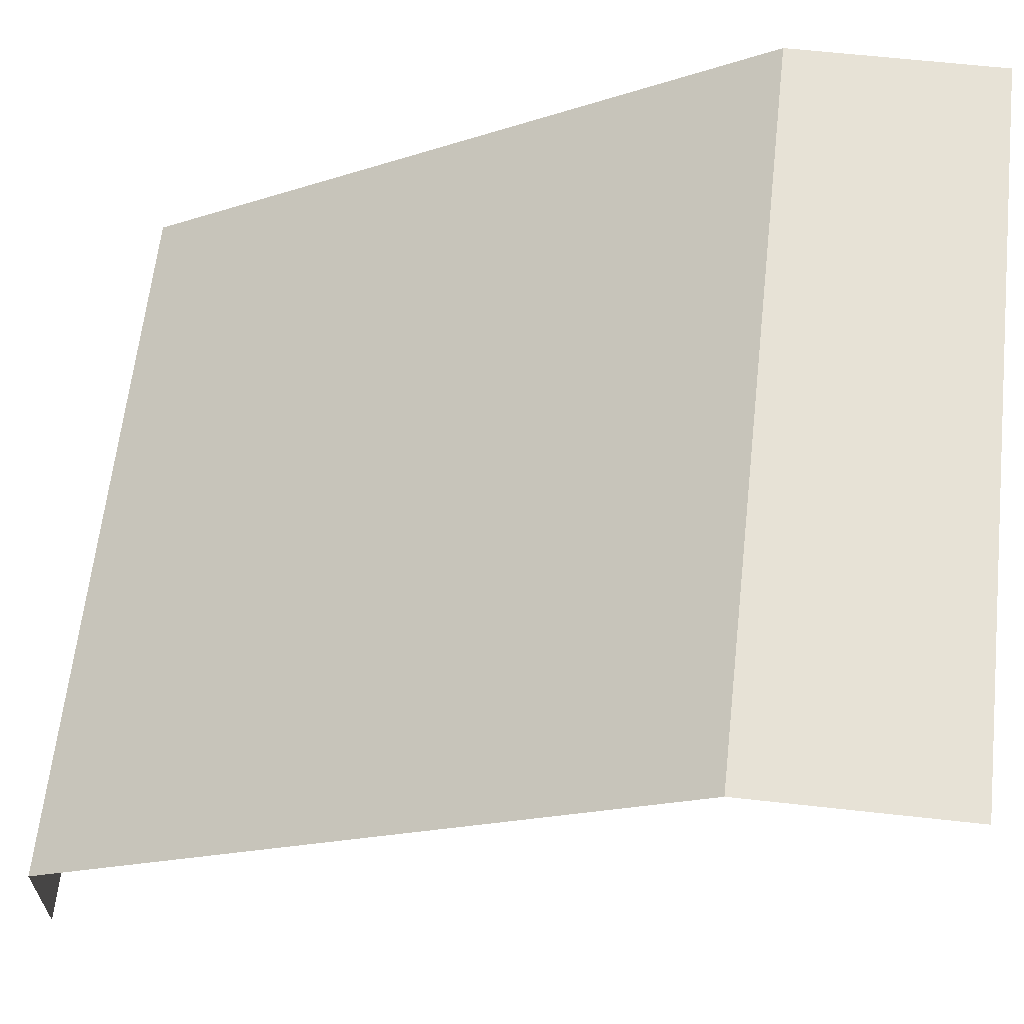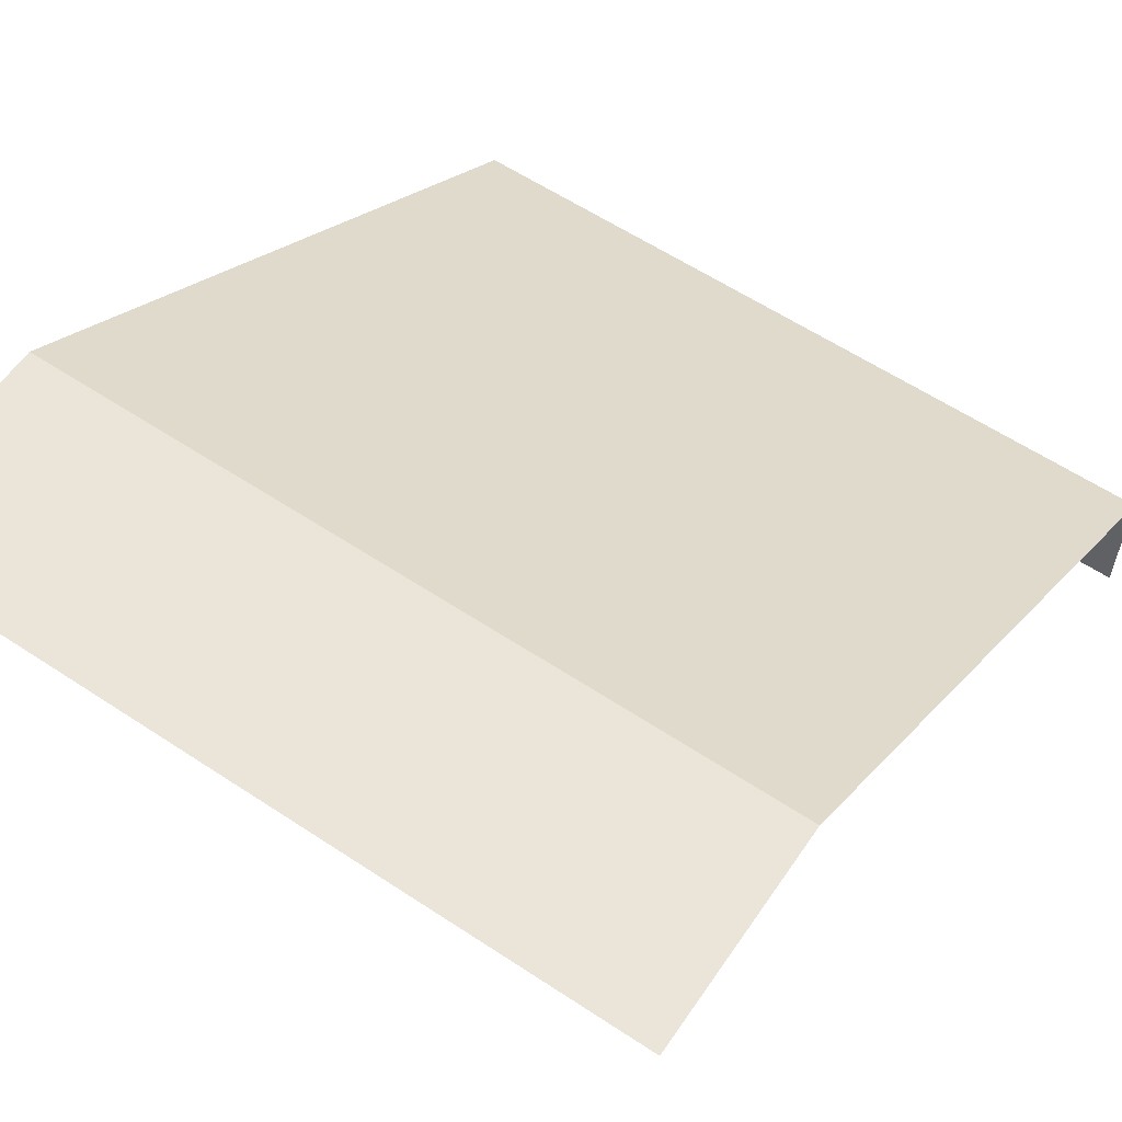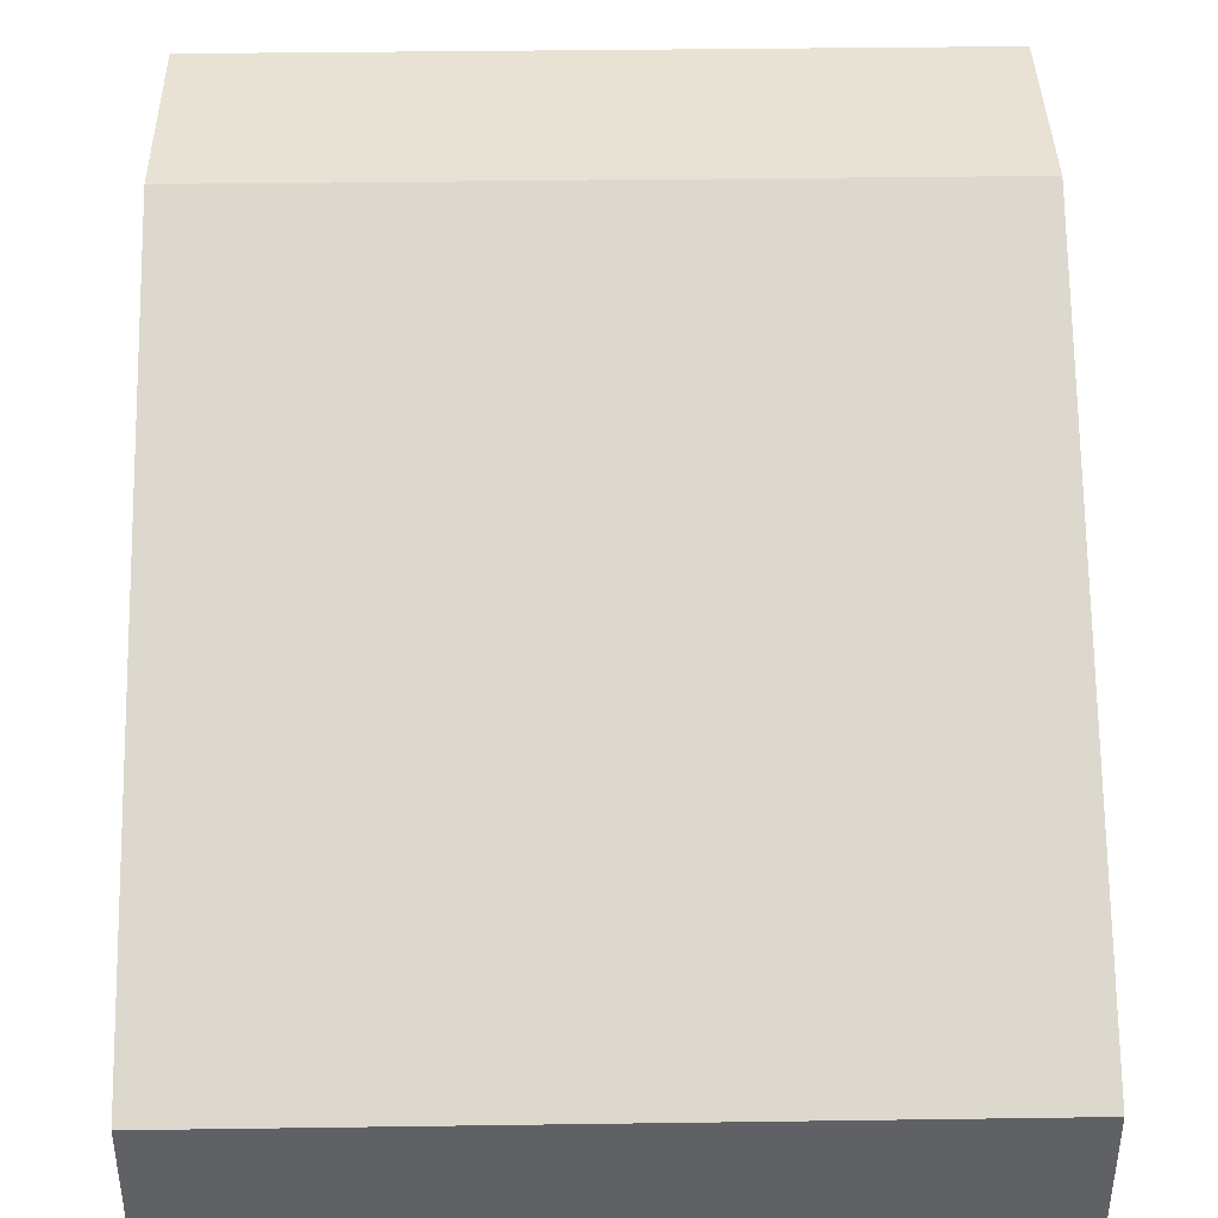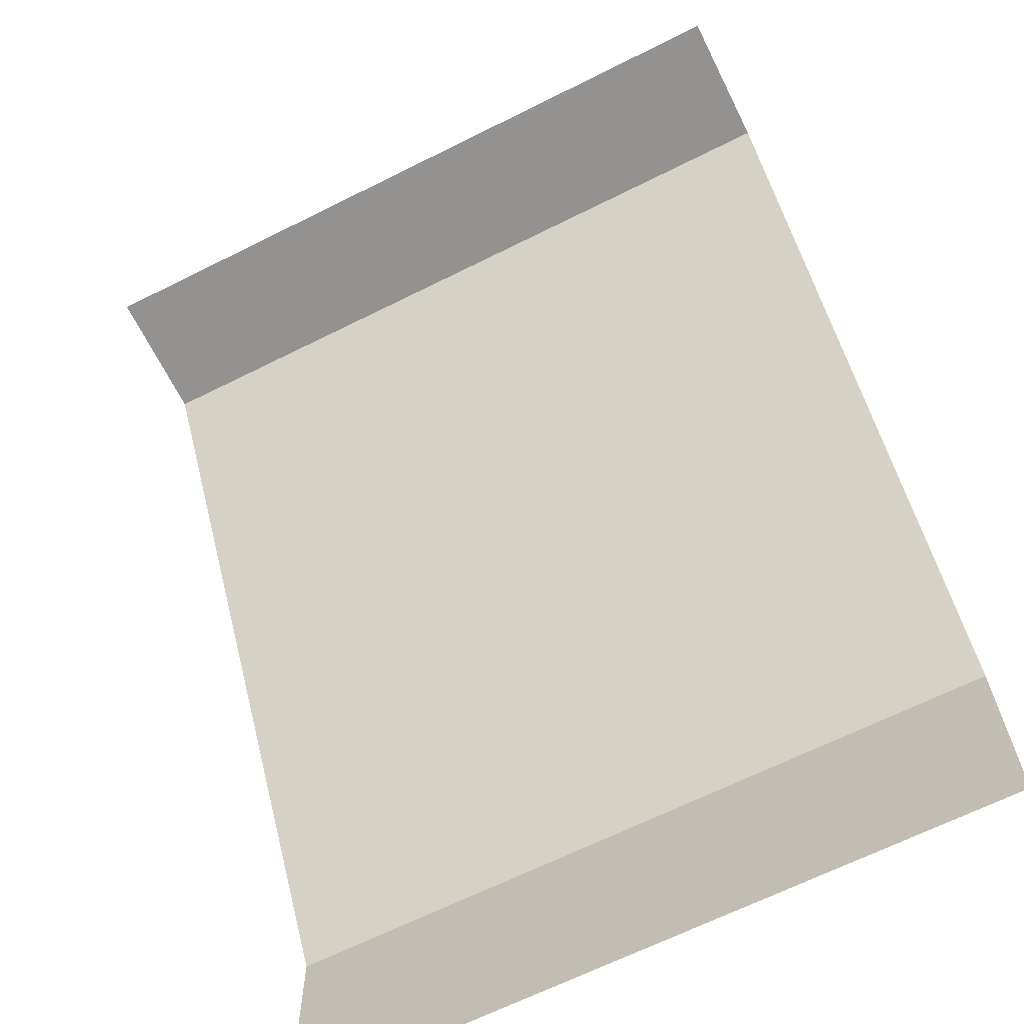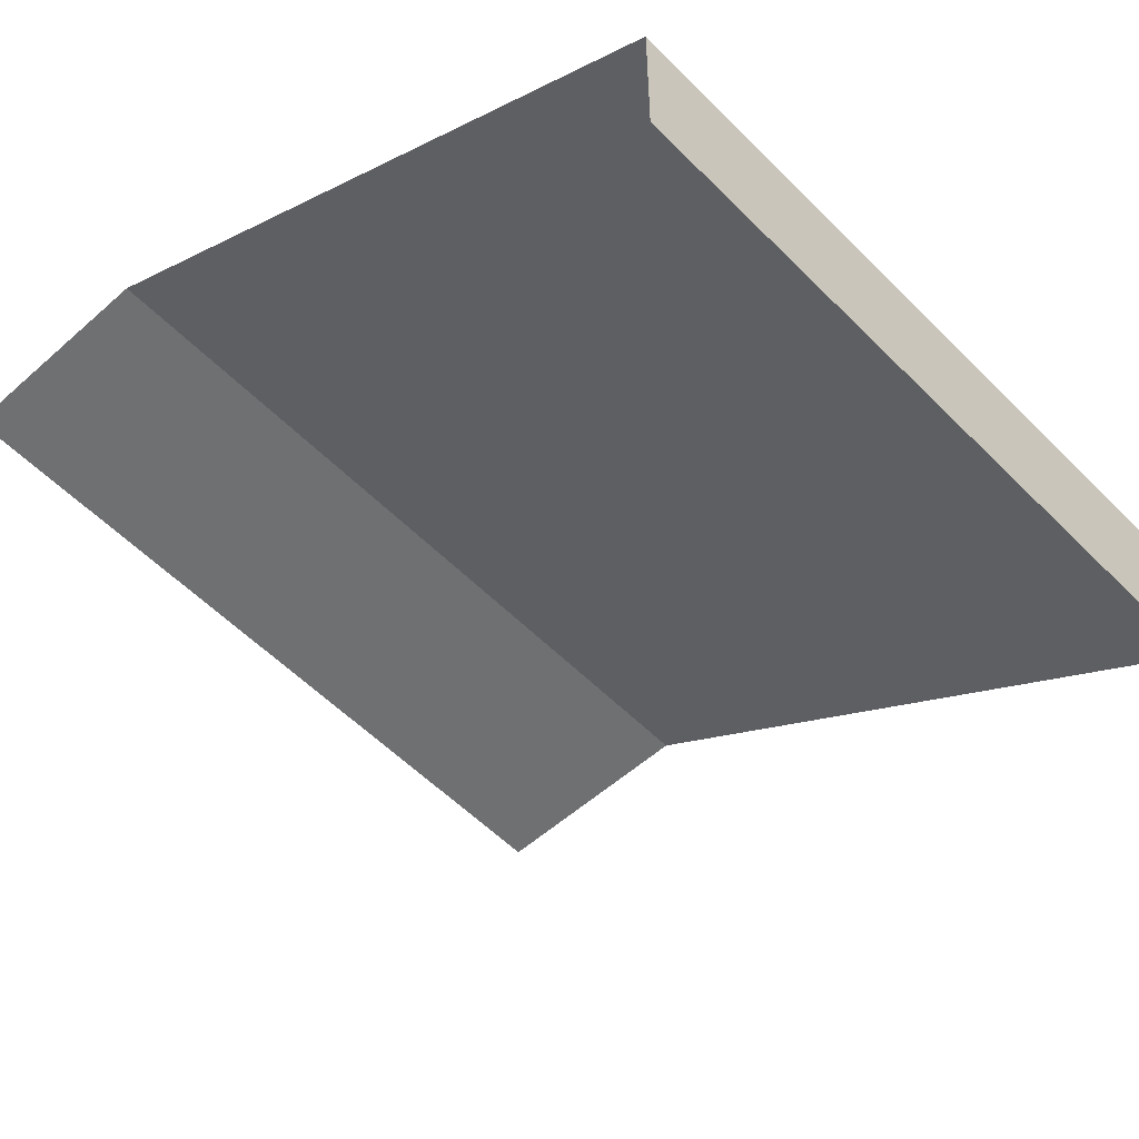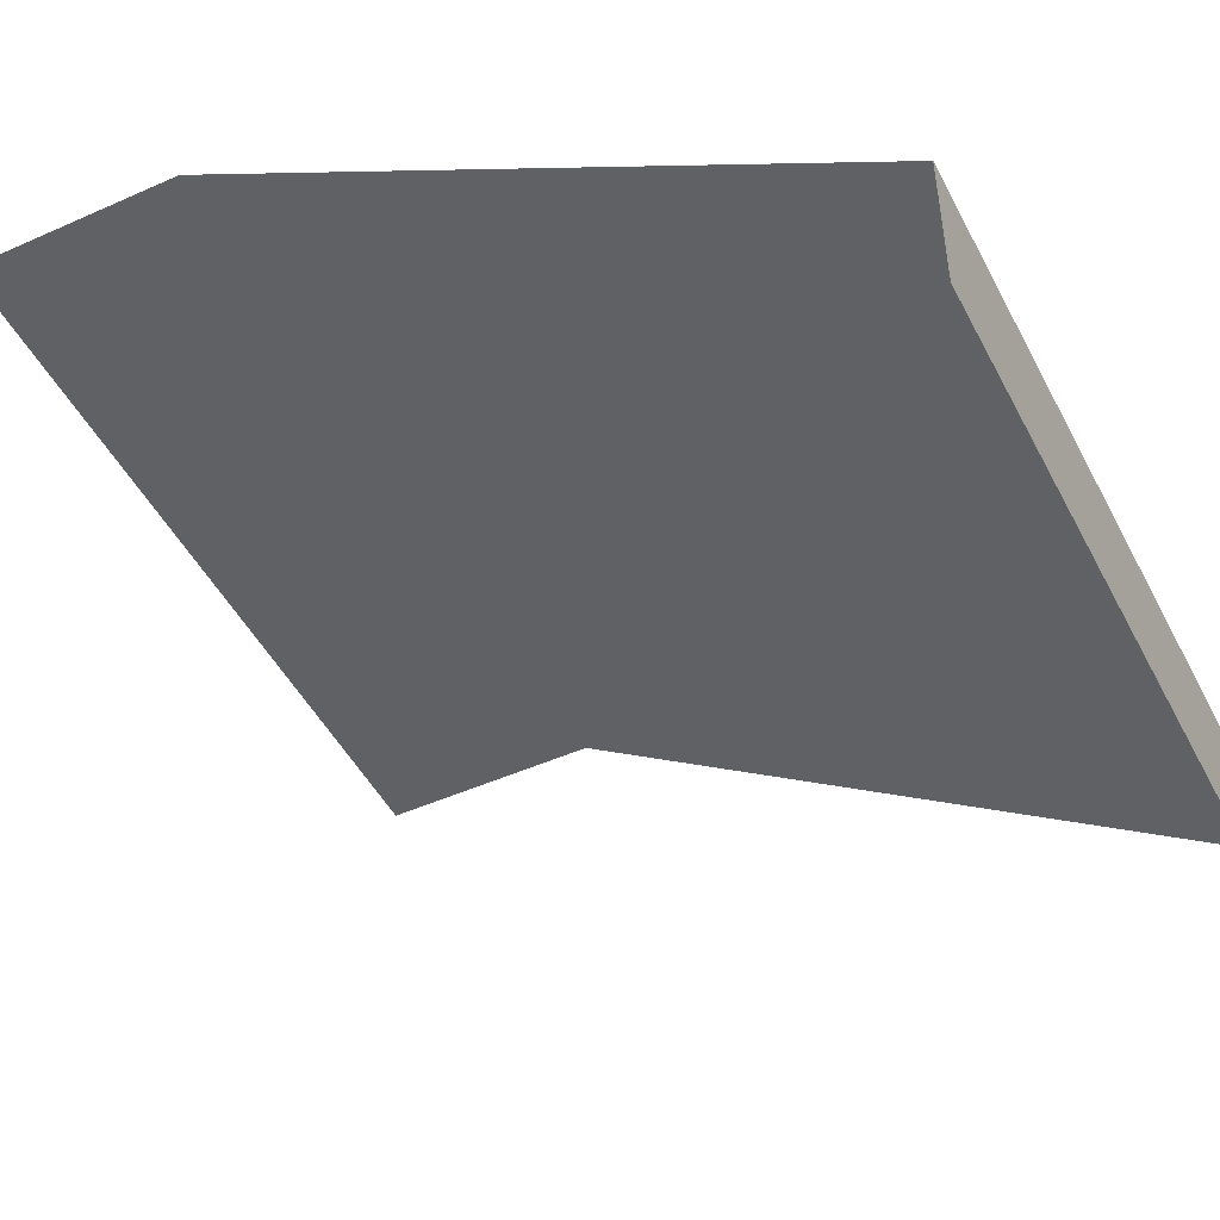
<metadata>
{"format":"obj","ext":"obj","renderer":"f3d","projection":"perspective","resolution":1024,"background":"white","views":[{"elev":63.3,"azim":96.4,"up":"+Y"},{"elev":59.5,"azim":-145.8,"up":"+Y"},{"elev":39.7,"azim":-1.0,"up":"+Y"},{"elev":-66.5,"azim":26.6,"up":"+Z"},{"elev":-54.9,"azim":-46.7,"up":"+Y"},{"elev":-48.1,"azim":-63.4,"up":"+Y"}]}
</metadata>
<code>
o Detail.001_Cube.001
v 0.8743 1.295 -2.305
v 0.8743 1.294 -1.805
v 0.8743 0.3237 -0.3054
v 0.8743 0.000511 -0.3054
v -0.8743 0.000511 -0.3054
v -0.8743 0.3237 -0.3054
v -0.8743 1.294 -1.805
v -0.8743 1.295 -2.305
f 7 2 1 8
f 5 4 3 6
f 7 6 3 2

</code>
